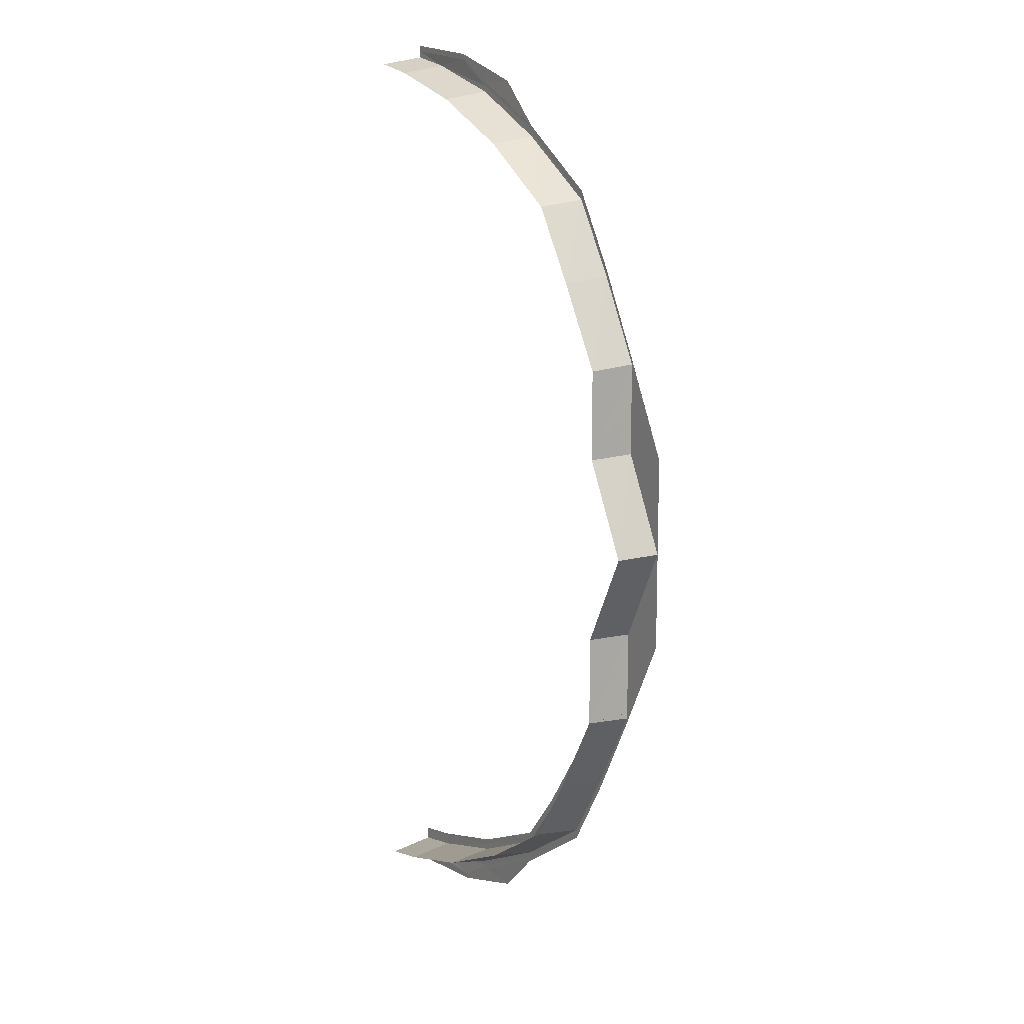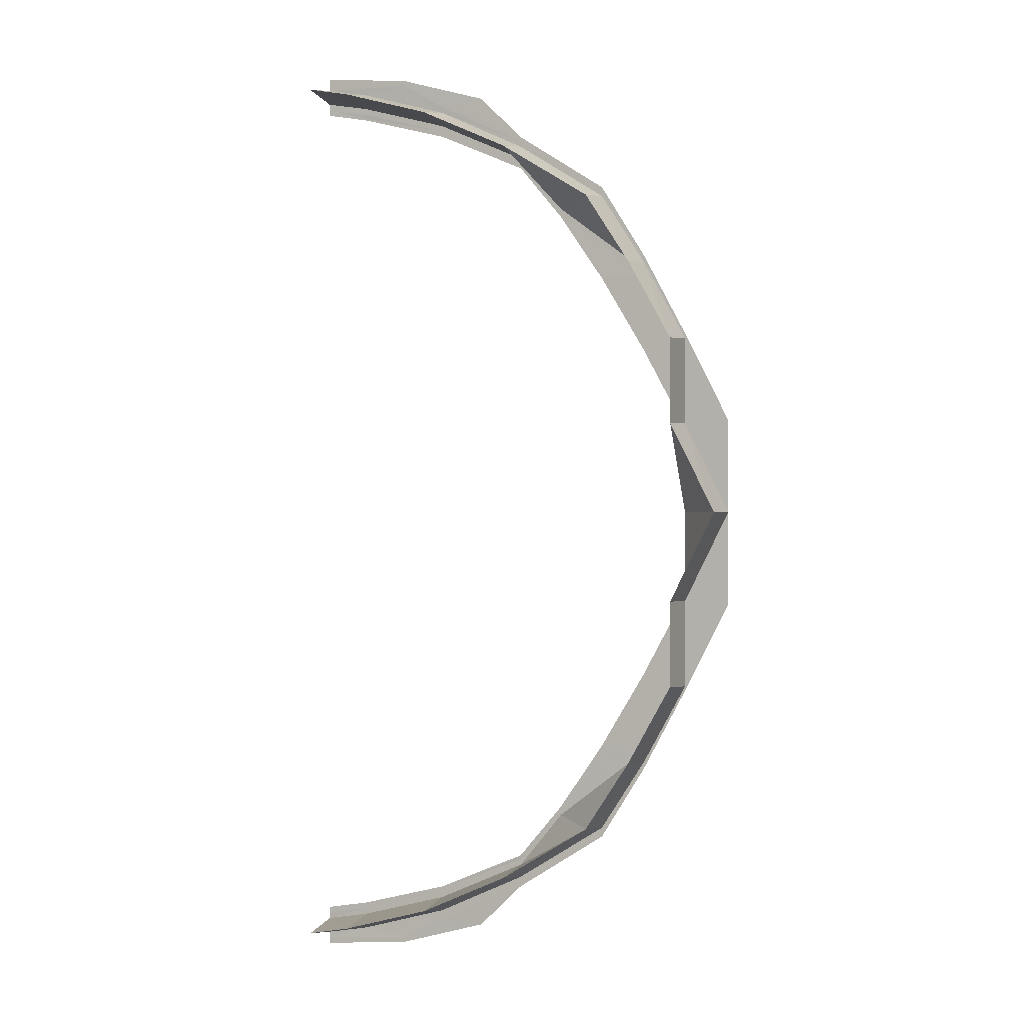
<metadata>
{"format":"obj","ext":"obj","renderer":"f3d","projection":"perspective","resolution":1024,"background":"white","views":[{"elev":13.0,"azim":-121.5,"up":"+Z"},{"elev":0.2,"azim":-156.5,"up":"+Z"}]}
</metadata>
<code>
o 21869
v 2215 1875 14.76
v 2215 1875 14.76
v 2215 1875 14.76
v 2215 1875 14.76
v 2215 1875 14.76
v 2215 1875 14.76
v 2215 1875 14.76
v 2215 1875 14.76
v 2215 1875 14.76
v 2215 1875 14.76
v 2215 1875 14.76
v 2215 1875 14.77
v 2215 1875 14.76
v 2215 1875 14.77
v 2215 1875 14.77
v 2215 1875 14.77
v 2215 1875 14.76
v 2215 1876 14.77
v 2215 1876 14.77
v 2215 1876 14.76
v 2215 1875 14.77
v 2215 1875 14.76
v 2215 1876 14.78
v 2215 1875 14.77
v 2215 1876 14.79
v 2215 1875 14.78
v 2215 1876 14.81
v 2215 1875 14.79
v 2215 1876 14.83
v 2215 1875 14.81
v 2215 1876 14.84
v 2215 1875 14.83
v 2215 1876 14.86
v 2215 1875 14.84
v 2215 1875 14.84
v 2215 1875 14.83
v 2215 1875 14.84
v 2215 1875 14.84
v 2215 1875 14.85
v 2215 1875 14.83
v 2215 1875 14.83
v 2215 1875 14.83
v 2215 1875 14.83
v 2215 1875 14.83
v 2215 1875 14.84
v 2215 1876 14.86
v 2215 1875 14.86
v 2215 1876 14.88
v 2215 1875 14.86
v 2215 1875 14.88
v 2215 1876 14.9
v 2215 1875 14.88
v 2215 1876 14.92
v 2215 1875 14.9
v 2215 1875 14.88
v 2215 1875 14.9
v 2215 1875 14.88
v 2215 1875 14.88
v 2215 1876 14.93
v 2215 1875 14.92
v 2215 1876 14.95
v 2215 1875 14.93
v 2215 1876 14.96
v 2215 1875 14.95
v 2215 1876 14.96
v 2215 1875 14.95
v 2215 1876 14.96
v 2215 1875 14.96
v 2215 1875 14.96
v 2215 1875 14.96
v 2215 1875 14.96
v 2215 1875 14.96
v 2215 1876 14.96
v 2215 1875 14.95
v 2215 1875 14.96
v 2215 1875 14.96
v 2215 1875 14.96
v 2215 1875 14.96
v 2215 1875 14.96
v 2215 1875 14.96
v 2215 1875 14.96
v 2215 1875 14.96
v 2215 1875 14.96
v 2215 1876 14.96
v 2215 1875 14.95
v 2215 1875 14.95
v 2215 1875 14.95
v 2215 1875 14.95
v 2215 1875 14.95
v 2215 1875 14.96
v 2215 1875 14.96
v 2215 1875 14.95
v 2215 1875 14.95
v 2215 1875 14.95
v 2215 1876 14.95
v 2215 1875 14.93
v 2215 1875 14.94
v 2215 1875 14.95
v 2215 1875 14.94
v 2215 1875 14.94
v 2215 1875 14.95
v 2215 1875 14.95
v 2215 1875 14.94
v 2215 1875 14.94
v 2215 1875 14.95
v 2215 1876 14.93
v 2215 1875 14.92
v 2215 1875 14.93
v 2215 1875 14.93
v 2215 1875 14.93
v 2215 1875 14.93
v 2215 1875 14.94
v 2215 1875 14.94
v 2215 1875 14.93
v 2215 1875 14.93
v 2215 1875 14.93
v 2215 1876 14.92
v 2215 1875 14.9
v 2215 1875 14.92
v 2215 1875 14.92
v 2215 1875 14.92
v 2215 1875 14.93
v 2215 1875 14.93
v 2215 1875 14.92
v 2215 1875 14.92
v 2215 1875 14.92
v 2215 1876 14.9
v 2215 1875 14.88
v 2215 1876 14.88
v 2215 1875 14.86
v 2215 1875 14.9
v 2215 1875 14.9
v 2215 1875 14.88
v 2215 1875 14.9
v 2215 1875 14.9
v 2215 1875 14.88
v 2215 1875 14.88
v 2215 1875 14.88
v 2215 1875 14.9
v 2215 1875 14.88
v 2215 1875 14.9
v 2215 1875 14.92
v 2215 1875 14.9
v 2215 1875 14.9
v 2215 1875 14.9
v 2215 1875 14.92
v 2215 1875 14.9
v 2215 1875 14.9
v 2215 1875 14.92
v 2215 1875 14.9
v 2215 1875 14.92
v 2215 1875 14.9
v 2215 1875 14.9
v 2215 1875 14.92
v 2215 1875 14.9
v 2215 1875 14.92
v 2215 1875 14.9
v 2215 1875 14.9
v 2215 1875 14.93
v 2215 1875 14.92
v 2215 1875 14.92
v 2215 1875 14.92
v 2215 1875 14.93
v 2215 1875 14.92
v 2215 1875 14.93
v 2215 1875 14.92
v 2215 1875 14.92
v 2215 1875 14.93
v 2215 1875 14.92
v 2215 1875 14.9
v 2215 1876 14.9
v 2215 1876 14.88
v 2215 1875 14.88
v 2215 1876 14.86
v 2215 1875 14.92
v 2215 1876 14.92
v 2215 1875 14.94
v 2215 1876 14.93
v 2215 1875 14.93
v 2215 1875 14.95
v 2215 1875 14.95
v 2215 1876 14.95
v 2215 1875 14.96
v 2215 1876 14.96
v 2215 1875 14.96
v 2215 1875 14.96
v 2215 1876 14.96
v 2215 1875 14.97
v 2215 1876 14.96
v 2215 1875 14.96
v 2215 1875 14.96
v 2215 1875 14.95
v 2215 1875 14.94
v 2215 1875 14.96
v 2215 1875 14.96
v 2215 1875 14.96
v 2215 1875 14.96
v 2215 1875 14.96
v 2215 1875 14.96
v 2215 1875 14.95
v 2215 1875 14.95
v 2215 1875 14.95
v 2215 1875 14.95
v 2215 1875 14.96
v 2215 1875 14.96
v 2215 1875 14.95
v 2215 1875 14.96
v 2215 1875 14.96
v 2215 1875 14.96
v 2215 1875 14.96
v 2215 1875 14.97
v 2215 1875 14.97
v 2215 1875 14.96
v 2215 1875 14.76
v 2215 1875 14.76
v 2215 1875 14.76
v 2215 1875 14.76
v 2215 1875 14.76
v 2215 1875 14.76
v 2215 1875 14.76
v 2215 1875 14.76
v 2215 1875 14.76
v 2215 1876 14.76
v 2215 1875 14.77
v 2215 1876 14.77
v 2215 1875 14.76
v 2215 1875 14.76
v 2215 1875 14.77
v 2215 1875 14.76
v 2215 1875 14.77
v 2215 1875 14.76
v 2215 1875 14.76
v 2215 1875 14.77
v 2215 1875 14.76
v 2215 1875 14.78
v 2215 1876 14.77
v 2215 1875 14.77
v 2215 1875 14.77
v 2215 1875 14.78
v 2215 1875 14.77
v 2215 1875 14.78
v 2215 1875 14.77
v 2215 1875 14.77
v 2215 1875 14.78
v 2215 1875 14.77
v 2215 1875 14.79
v 2215 1876 14.78
v 2215 1875 14.78
v 2215 1875 14.78
v 2215 1875 14.79
v 2215 1875 14.78
v 2215 1875 14.79
v 2215 1875 14.78
v 2215 1875 14.78
v 2215 1875 14.79
v 2215 1875 14.78
v 2215 1875 14.81
v 2215 1876 14.79
v 2215 1875 14.79
v 2215 1875 14.79
v 2215 1875 14.81
v 2215 1875 14.79
v 2215 1875 14.81
v 2215 1875 14.79
v 2215 1875 14.79
v 2215 1875 14.81
v 2215 1875 14.79
v 2215 1875 14.82
v 2215 1876 14.81
v 2215 1875 14.81
v 2215 1875 14.81
v 2215 1875 14.82
v 2215 1875 14.81
v 2215 1875 14.82
v 2215 1875 14.81
v 2215 1875 14.81
v 2215 1875 14.82
v 2215 1875 14.81
v 2215 1875 14.84
v 2215 1876 14.83
v 2215 1876 14.84
v 2215 1875 14.84
v 2215 1875 14.83
v 2215 1875 14.81
v 2215 1875 14.84
v 2215 1875 14.82
v 2215 1875 14.84
v 2215 1875 14.84
v 2215 1875 14.82
v 2215 1875 14.82
v 2215 1875 14.82
v 2215 1875 14.82
v 2215 1875 14.79
v 2215 1875 14.83
v 2215 1875 14.83
v 2215 1875 14.78
v 2215 1875 14.81
v 2215 1875 14.81
v 2215 1875 14.77
v 2215 1875 14.8
v 2215 1875 14.79
v 2215 1875 14.77
v 2215 1875 14.78
v 2215 1875 14.78
v 2215 1875 14.77
v 2215 1876 14.76
v 2215 1875 14.76
v 2215 1875 14.77
v 2215 1875 14.77
v 2215 1875 14.77
v 2215 1875 14.77
v 2215 1875 14.77
v 2215 1875 14.77
v 2215 1875 14.77
v 2215 1875 14.77
v 2215 1875 14.78
v 2215 1875 14.77
v 2215 1875 14.77
v 2215 1875 14.77
v 2215 1875 14.77
v 2215 1875 14.77
v 2215 1875 14.77
v 2215 1875 14.77
v 2215 1875 14.77
v 2215 1875 14.77
v 2215 1875 14.76
v 2215 1876 14.77
v 2215 1876 14.76
v 2215 1875 14.77
v 2215 1876 14.77
v 2215 1875 14.78
v 2215 1876 14.78
v 2215 1875 14.79
v 2215 1876 14.79
v 2215 1875 14.81
v 2215 1876 14.81
v 2215 1875 14.82
v 2215 1876 14.83
v 2215 1875 14.84
v 2215 1876 14.84
v 2215 1875 14.86
v 2215 1875 14.86
v 2215 1875 14.88
v 2215 1875 14.88
v 2215 1875 14.88
v 2215 1875 14.86
v 2215 1875 14.84
v 2215 1875 14.84
v 2215 1875 14.81
v 2215 1875 14.83
v 2215 1875 14.82
v 2215 1875 14.81
v 2215 1875 14.79
v 2215 1875 14.84
v 2215 1875 14.84
v 2215 1875 14.82
v 2215 1875 14.82
v 2215 1875 14.82
v 2215 1875 14.82
v 2215 1875 14.82
v 2215 1875 14.82
v 2215 1875 14.84
v 2215 1875 14.84
v 2215 1875 14.82
v 2215 1875 14.81
v 2215 1875 14.81
v 2215 1875 14.81
v 2215 1875 14.81
v 2215 1875 14.82
v 2215 1875 14.82
v 2215 1875 14.81
v 2215 1875 14.77
v 2215 1875 14.77
v 2215 1875 14.77
v 2215 1875 14.77
v 2215 1875 14.77
v 2215 1875 14.77
v 2215 1875 14.77
v 2215 1875 14.77
v 2215 1875 14.77
v 2215 1875 14.77
v 2215 1875 14.77
v 2215 1875 14.77
v 2215 1875 14.77
v 2215 1875 14.77
v 2215 1875 14.77
v 2215 1875 14.77
v 2215 1875 14.77
v 2215 1875 14.77
v 2215 1875 14.78
v 2215 1875 14.77
v 2215 1875 14.77
v 2215 1875 14.78
v 2215 1875 14.77
v 2215 1875 14.77
v 2215 1875 14.78
v 2215 1875 14.77
v 2215 1875 14.78
v 2215 1875 14.77
v 2215 1875 14.78
v 2215 1875 14.78
v 2215 1875 14.78
v 2215 1875 14.77
v 2215 1875 14.78
v 2215 1875 14.78
v 2215 1875 14.77
v 2215 1875 14.77
v 2215 1875 14.77
v 2215 1875 14.77
v 2215 1875 14.78
v 2215 1875 14.78
v 2215 1875 14.77
v 2215 1875 14.78
v 2215 1875 14.78
v 2215 1875 14.79
v 2215 1875 14.79
v 2215 1875 14.78
v 2215 1875 14.78
v 2215 1875 14.78
v 2215 1875 14.78
v 2215 1875 14.79
v 2215 1875 14.79
v 2215 1875 14.78
v 2215 1875 14.79
v 2215 1875 14.81
v 2215 1875 14.81
v 2215 1875 14.79
v 2215 1875 14.81
v 2215 1875 14.78
v 2215 1875 14.78
v 2215 1875 14.8
v 2215 1875 14.78
v 2215 1875 14.8
v 2215 1875 14.78
v 2215 1875 14.78
v 2215 1875 14.8
v 2215 1875 14.78
v 2215 1875 14.79
v 2215 1875 14.8
v 2215 1875 14.81
v 2215 1875 14.8
v 2215 1875 14.81
v 2215 1875 14.8
v 2215 1875 14.8
v 2215 1875 14.81
v 2215 1875 14.8
v 2215 1875 14.83
v 2215 1875 14.81
v 2215 1875 14.81
v 2215 1875 14.81
v 2215 1875 14.83
v 2215 1875 14.81
v 2215 1875 14.81
v 2215 1875 14.83
v 2215 1875 14.83
v 2215 1875 14.81
v 2215 1875 14.84
v 2215 1875 14.83
v 2215 1875 14.83
v 2215 1875 14.83
v 2215 1875 14.84
v 2215 1875 14.83
v 2215 1875 14.85
v 2215 1875 14.83
v 2215 1875 14.83
v 2215 1875 14.81
v 2215 1875 14.83
v 2215 1875 14.81
v 2215 1875 14.83
v 2215 1875 14.81
v 2215 1875 14.76
v 2215 1875 14.77
v 2215 1875 14.76
v 2215 1875 14.77
v 2215 1875 14.76
v 2215 1875 14.76
v 2215 1875 14.76
v 2215 1875 14.77
v 2215 1875 14.77
v 2215 1875 14.77
v 2215 1875 14.78
v 2215 1875 14.78
v 2215 1875 14.78
v 2215 1875 14.77
v 2215 1875 14.78
v 2215 1875 14.78
v 2215 1875 14.78
v 2215 1875 14.78
v 2215 1875 14.8
v 2215 1875 14.8
v 2215 1875 14.78
v 2215 1875 14.79
v 2215 1875 14.81
v 2215 1875 14.79
v 2215 1875 14.81
v 2215 1875 14.79
v 2215 1875 14.79
v 2215 1875 14.79
v 2215 1875 14.8
v 2215 1875 14.8
v 2215 1875 14.79
v 2215 1875 14.8
v 2215 1875 14.81
v 2215 1875 14.81
v 2215 1875 14.8
v 2215 1875 14.84
v 2215 1875 14.86
v 2215 1875 14.84
v 2215 1875 14.84
v 2215 1875 14.84
v 2215 1875 14.88
v 2215 1875 14.88
v 2215 1875 14.86
v 2215 1875 14.88
v 2215 1875 14.88
v 2215 1875 14.9
v 2215 1875 14.88
v 2215 1875 14.88
v 2215 1875 14.88
v 2215 1875 14.9
v 2215 1875 14.9
v 2215 1875 14.88
v 2215 1875 14.9
v 2215 1875 14.88
v 2215 1875 14.88
v 2215 1875 14.9
v 2215 1875 14.88
v 2215 1875 14.9
v 2215 1875 14.88
v 2215 1875 14.9
v 2215 1875 14.88
v 2215 1875 14.92
v 2215 1875 14.9
v 2215 1875 14.92
v 2215 1875 14.9
v 2215 1875 14.92
v 2215 1875 14.94
v 2215 1875 14.92
v 2215 1875 14.9
v 2215 1875 14.9
v 2215 1875 14.9
v 2215 1875 14.9
v 2215 1875 14.92
v 2215 1875 14.92
v 2215 1875 14.94
v 2215 1875 14.92
v 2215 1875 14.94
v 2215 1875 14.92
v 2215 1875 14.92
v 2215 1875 14.94
v 2215 1875 14.92
v 2215 1875 14.95
v 2215 1875 14.94
v 2215 1875 14.94
v 2215 1875 14.95
v 2215 1875 14.94
v 2215 1875 14.95
v 2215 1875 14.94
v 2215 1875 14.94
v 2215 1875 14.95
v 2215 1875 14.94
v 2215 1875 14.96
v 2215 1875 14.95
v 2215 1875 14.95
v 2215 1875 14.96
v 2215 1875 14.95
v 2215 1875 14.96
v 2215 1875 14.95
v 2215 1875 14.95
v 2215 1875 14.96
v 2215 1875 14.95
v 2215 1875 14.96
v 2215 1875 14.96
v 2215 1875 14.96
v 2215 1875 14.97
v 2215 1875 14.96
v 2215 1875 14.96
v 2215 1875 14.96
v 2215 1875 14.96
v 2215 1875 14.97
v 2215 1875 14.96
v 2215 1875 14.96
v 2215 1875 14.97
v 2215 1875 14.96
v 2215 1875 14.97
v 2215 1875 14.96
v 2215 1875 14.97
v 2215 1875 14.97
v 2215 1875 14.97
v 2215 1875 14.97
v 2215 1875 14.97
v 2215 1875 14.9
v 2215 1875 14.92
v 2215 1875 14.9
v 2215 1875 14.92
v 2215 1875 14.9
v 2215 1875 14.92
v 2215 1875 14.9
v 2215 1875 14.9
v 2215 1875 14.92
v 2215 1875 14.9
v 2215 1875 14.92
v 2215 1875 14.95
v 2215 1875 14.95
v 2215 1875 14.95
v 2215 1875 14.94
v 2215 1875 14.94
v 2215 1875 14.94
v 2215 1875 14.94
v 2215 1875 14.94
v 2215 1875 14.94
v 2215 1875 14.95
v 2215 1875 14.95
v 2215 1875 14.94
v 2215 1875 14.92
v 2215 1875 14.92
v 2215 1875 14.92
v 2215 1875 14.92
v 2215 1875 14.94
v 2215 1875 14.94
v 2215 1875 14.92
v 2215 1875 14.93
v 2215 1875 14.93
v 2215 1875 14.94
v 2215 1875 14.93
v 2215 1875 14.94
v 2215 1875 14.93
v 2215 1875 14.93
v 2215 1875 14.94
v 2215 1875 14.93
v 2215 1875 14.95
v 2215 1875 14.95
v 2215 1875 14.94
v 2215 1875 14.95
v 2215 1875 14.94
v 2215 1875 14.95
v 2215 1875 14.94
v 2215 1875 14.94
v 2215 1875 14.95
v 2215 1875 14.94
v 2215 1875 14.96
v 2215 1875 14.95
v 2215 1875 14.95
v 2215 1875 14.96
v 2215 1875 14.95
v 2215 1875 14.96
v 2215 1875 14.95
v 2215 1875 14.95
v 2215 1875 14.96
v 2215 1875 14.95
v 2215 1875 14.96
v 2215 1875 14.96
v 2215 1875 14.97
v 2215 1875 14.97
v 2215 1875 14.96
v 2215 1875 14.96
v 2215 1875 14.96
v 2215 1875 14.96
v 2215 1875 14.96
v 2215 1875 14.96
v 2215 1875 14.96
v 2215 1875 14.96
v 2215 1875 14.96
v 2215 1875 14.96
v 2215 1875 14.96
v 2215 1875 14.97
v 2215 1875 14.97
v 2215 1875 14.97
v 2215 1875 14.97
v 2215 1875 14.97
v 2215 1875 14.97
v 2215 1876 14.96
v 2215 1875 14.96
f 1 2 3
f 2 4 5
f 6 4 5
f 7 6 3
f 7 6 8
f 6 9 10
f 11 12 8
f 12 13 10
f 14 15 13
f 16 12 17
f 18 19 16
f 20 18 21
f 22 20 11
f 19 23 24
f 23 25 26
f 25 27 28
f 27 29 30
f 29 31 32
f 31 33 34
f 34 35 36
f 37 38 36
f 37 39 40
f 41 37 42
f 41 37 43
f 44 45 43
f 46 47 34
f 33 48 47
f 49 50 46
f 48 51 52
f 51 53 54
f 55 56 52
f 57 56 58
f 53 59 60
f 59 61 62
f 61 63 64
f 63 65 66
f 65 67 68
f 67 69 70
f 67 69 71
f 72 69 71
f 73 71 74
f 75 72 76
f 75 72 77
f 78 79 77
f 72 80 81
f 79 80 81
f 82 83 74
f 84 74 85
f 86 82 87
f 86 82 88
f 89 90 88
f 82 91 92
f 90 91 92
f 93 94 85
f 95 85 96
f 97 93 98
f 97 93 99
f 100 101 99
f 93 102 103
f 101 102 103
f 104 105 96
f 106 96 107
f 108 104 109
f 108 104 110
f 111 112 110
f 104 113 114
f 112 113 114
f 115 116 107
f 117 107 118
f 119 115 120
f 121 122 120
f 122 123 124
f 115 123 124
f 125 126 118
f 125 115 60
f 127 118 128
f 129 128 130
f 56 131 128
f 56 132 133
f 134 132 133
f 135 134 136
f 137 135 138
f 135 139 140
f 141 139 140
f 141 142 143
f 144 142 145
f 145 146 147
f 148 149 145
f 148 149 150
f 149 151 152
f 149 125 153
f 125 154 155
f 156 154 155
f 157 156 158
f 142 159 160
f 161 159 162
f 159 163 164
f 165 163 164
f 166 165 162
f 166 165 167
f 165 168 169
f 60 160 143
f 143 160 170
f 170 171 172
f 173 172 174
f 175 176 171
f 177 178 176
f 160 179 175
f 62 179 160
f 179 180 177
f 181 182 178
f 64 180 179
f 183 184 182
f 180 185 181
f 186 187 184
f 188 189 187
f 66 185 180
f 185 190 183
f 190 191 186
f 68 190 185
f 180 192 193
f 185 194 192
f 190 195 194
f 196 197 192
f 198 199 194
f 200 196 201
f 200 196 202
f 203 204 202
f 196 205 206
f 204 205 206
f 207 198 208
f 207 198 209
f 210 211 209
f 198 212 213
f 211 212 213
f 214 215 216
f 214 215 217
f 215 218 219
f 215 220 221
f 222 220 221
f 22 222 216
f 22 222 223
f 222 224 225
f 226 224 227
f 224 228 229
f 230 228 229
f 231 230 227
f 231 230 232
f 230 233 234
f 224 235 236
f 237 235 238
f 235 239 240
f 241 239 240
f 242 241 238
f 242 241 243
f 241 244 245
f 235 246 247
f 248 246 249
f 246 250 251
f 252 250 251
f 253 252 249
f 253 252 254
f 252 255 256
f 246 257 258
f 259 257 260
f 257 261 262
f 263 261 262
f 264 263 260
f 264 263 265
f 263 266 267
f 257 268 269
f 270 268 271
f 268 272 273
f 274 272 273
f 275 274 271
f 275 274 276
f 274 277 278
f 268 279 280
f 279 49 281
f 281 282 283
f 280 283 284
f 279 285 286
f 287 285 286
f 287 288 289
f 290 287 291
f 290 287 292
f 269 284 293
f 294 295 284
f 258 293 296
f 297 298 293
f 247 296 299
f 300 301 296
f 236 299 302
f 303 304 299
f 225 302 305
f 306 305 307
f 308 309 302
f 310 311 305
f 312 308 313
f 312 308 314
f 315 316 314
f 308 317 318
f 316 317 318
f 319 310 320
f 319 310 321
f 322 323 321
f 310 324 325
f 323 324 325
f 326 327 328
f 329 330 327
f 331 332 330
f 333 334 332
f 335 336 334
f 337 338 336
f 339 340 338
f 341 174 340
f 342 343 341
f 52 344 341
f 344 345 346
f 47 341 347
f 347 346 348
f 349 350 335
f 32 350 349
f 350 351 352
f 349 352 353
f 354 355 351
f 356 357 352
f 358 354 359
f 358 354 360
f 361 362 360
f 354 363 364
f 362 363 364
f 365 356 366
f 365 356 367
f 368 369 367
f 356 370 371
f 369 370 371
f 372 373 374
f 372 373 11
f 375 376 374
f 375 376 377
f 376 378 379
f 376 380 381
f 373 380 381
f 373 382 12
f 383 382 384
f 382 385 386
f 387 385 386
f 388 387 384
f 388 387 389
f 387 390 391
f 24 392 12
f 12 392 326
f 382 393 392
f 394 393 395
f 393 396 397
f 398 396 397
f 399 398 395
f 399 398 400
f 398 401 402
f 392 403 13
f 404 405 403
f 406 404 407
f 406 404 408
f 409 410 408
f 404 411 412
f 410 411 412
f 392 413 329
f 26 413 392
f 413 414 403
f 415 416 414
f 417 415 418
f 417 415 419
f 420 421 419
f 415 422 423
f 421 422 423
f 424 353 414
f 425 426 353
f 28 424 413
f 413 424 331
f 393 427 413
f 427 428 424
f 429 427 430
f 427 431 432
f 433 431 432
f 434 433 430
f 434 433 435
f 433 436 437
f 438 428 439
f 428 440 441
f 442 440 441
f 443 442 439
f 443 442 444
f 442 445 446
f 428 447 349
f 30 349 424
f 424 349 333
f 448 447 449
f 447 294 450
f 449 451 452
f 453 454 452
f 454 455 456
f 294 455 456
f 294 457 458
f 459 457 460
f 457 461 462
f 463 461 462
f 464 463 465
f 466 467 449
f 466 467 468
f 467 469 470
f 471 472 473
f 472 474 475
f 14 474 475
f 476 14 473
f 476 14 477
f 478 303 479
f 478 303 480
f 481 482 479
f 303 483 484
f 482 483 484
f 485 300 486
f 485 300 487
f 488 489 486
f 300 490 491
f 489 490 491
f 492 493 494
f 493 495 496
f 425 495 496
f 497 425 494
f 497 425 498
f 499 297 500
f 499 297 501
f 502 503 500
f 297 504 505
f 503 504 505
f 506 507 508
f 509 507 510
f 511 512 513
f 514 515 513
f 511 516 517
f 511 516 518
f 519 520 518
f 516 521 522
f 520 521 522
f 514 523 524
f 50 523 129
f 525 526 524
f 525 526 527
f 526 528 529
f 526 530 531
f 523 530 531
f 523 532 127
f 523 532 533
f 532 534 535
f 536 534 535
f 532 537 117
f 536 538 539
f 540 536 541
f 540 536 542
f 543 537 544
f 537 545 546
f 547 545 546
f 548 547 544
f 548 547 549
f 547 550 551
f 537 552 106
f 553 552 554
f 552 555 556
f 557 555 556
f 558 557 554
f 558 557 559
f 557 560 561
f 552 562 95
f 563 562 564
f 562 565 566
f 567 565 566
f 568 567 564
f 568 567 569
f 567 570 571
f 562 572 84
f 573 572 574
f 572 575 73
f 576 575 577
f 572 578 579
f 580 578 579
f 581 580 574
f 581 580 582
f 580 583 584
f 575 585 586
f 587 585 586
f 588 587 577
f 588 587 589
f 587 590 591
f 592 593 594
f 593 595 596
f 597 595 596
f 598 597 594
f 598 597 599
f 597 600 601
f 160 602 601
f 179 193 602
f 603 604 193
f 159 605 179
f 606 607 602
f 608 603 609
f 608 603 610
f 611 612 610
f 603 613 614
f 612 613 614
f 615 606 616
f 615 606 617
f 618 619 617
f 606 620 621
f 619 620 621
f 622 605 623
f 605 624 625
f 626 624 625
f 627 626 623
f 627 626 628
f 626 629 630
f 605 631 180
f 632 631 633
f 631 634 635
f 636 634 635
f 637 636 633
f 637 636 638
f 636 639 640
f 631 641 185
f 642 641 643
f 641 644 645
f 646 644 645
f 647 646 643
f 647 646 648
f 646 649 650
f 641 651 190
f 651 652 190
f 652 653 195
f 654 653 195
f 655 651 656
f 651 657 658
f 659 657 658
f 660 659 656
f 660 659 661
f 659 662 663
f 664 654 665
f 664 654 666
f 667 668 666
f 654 669 670
f 668 669 670
f 671 672 673

</code>
